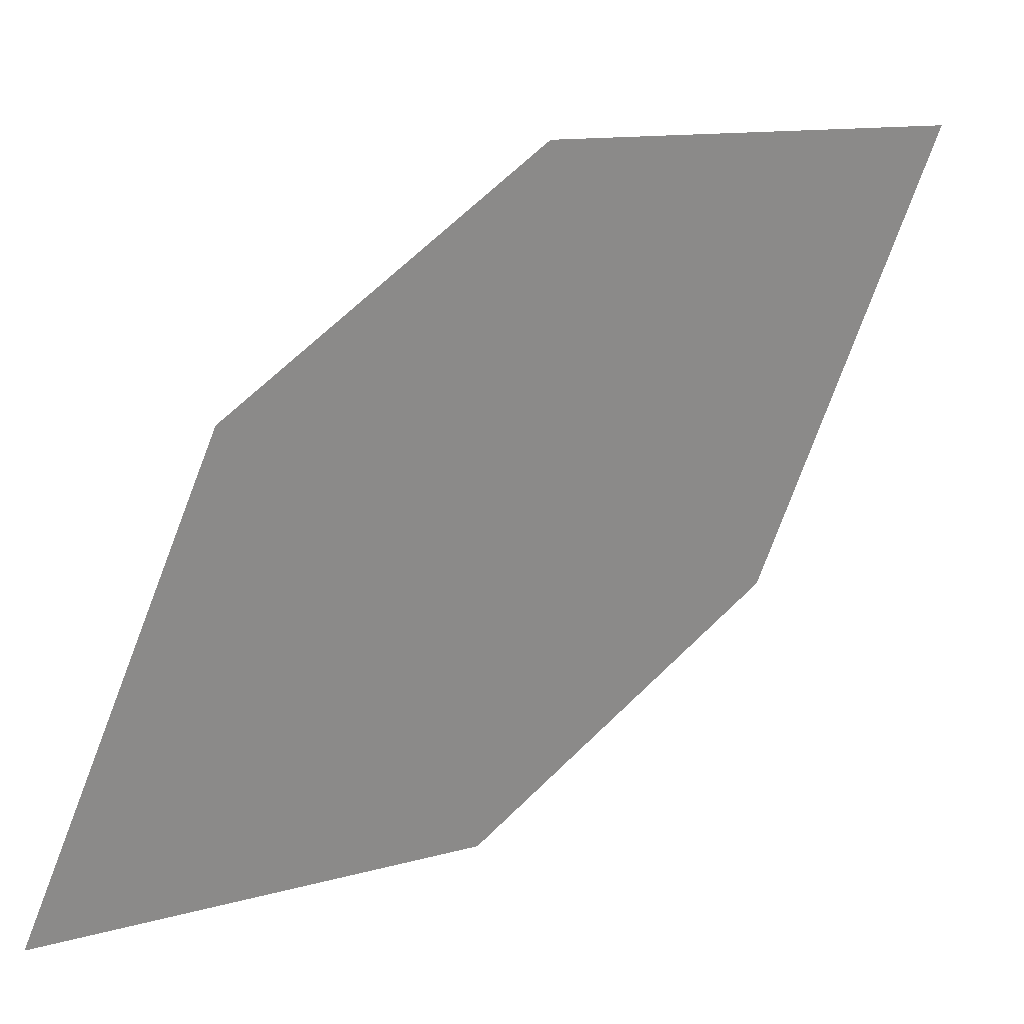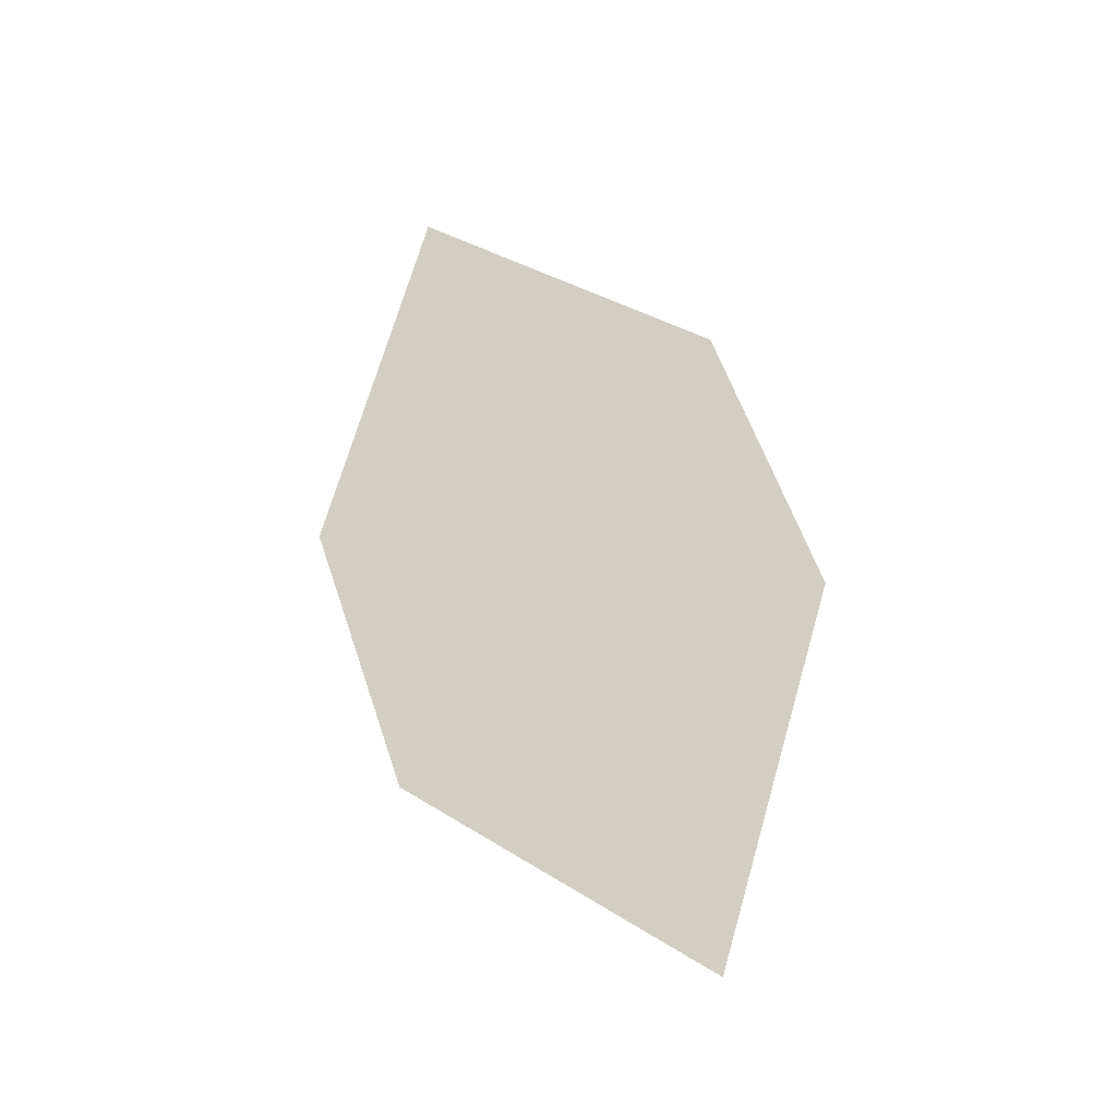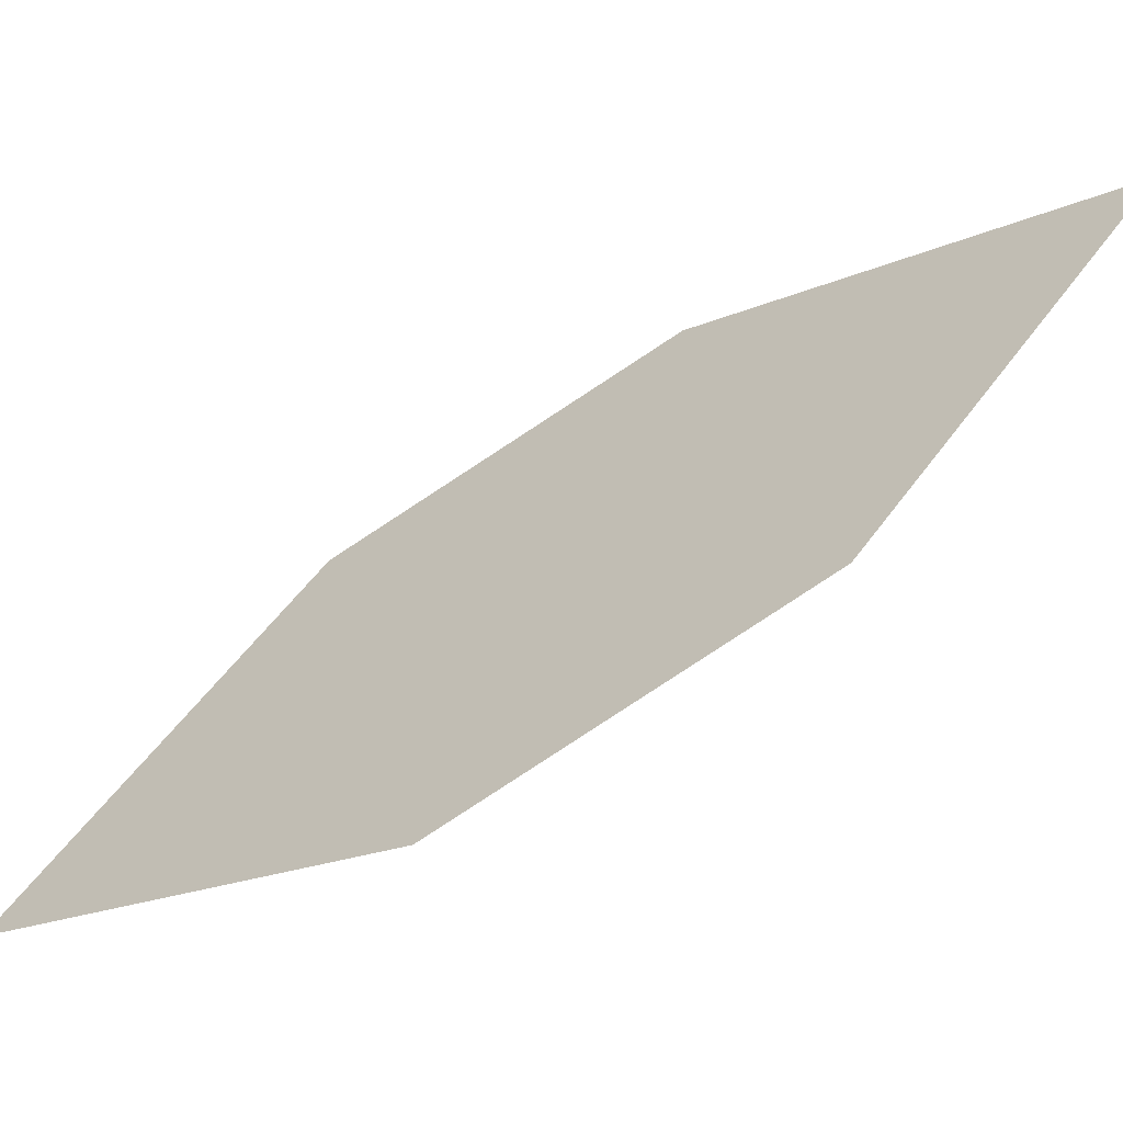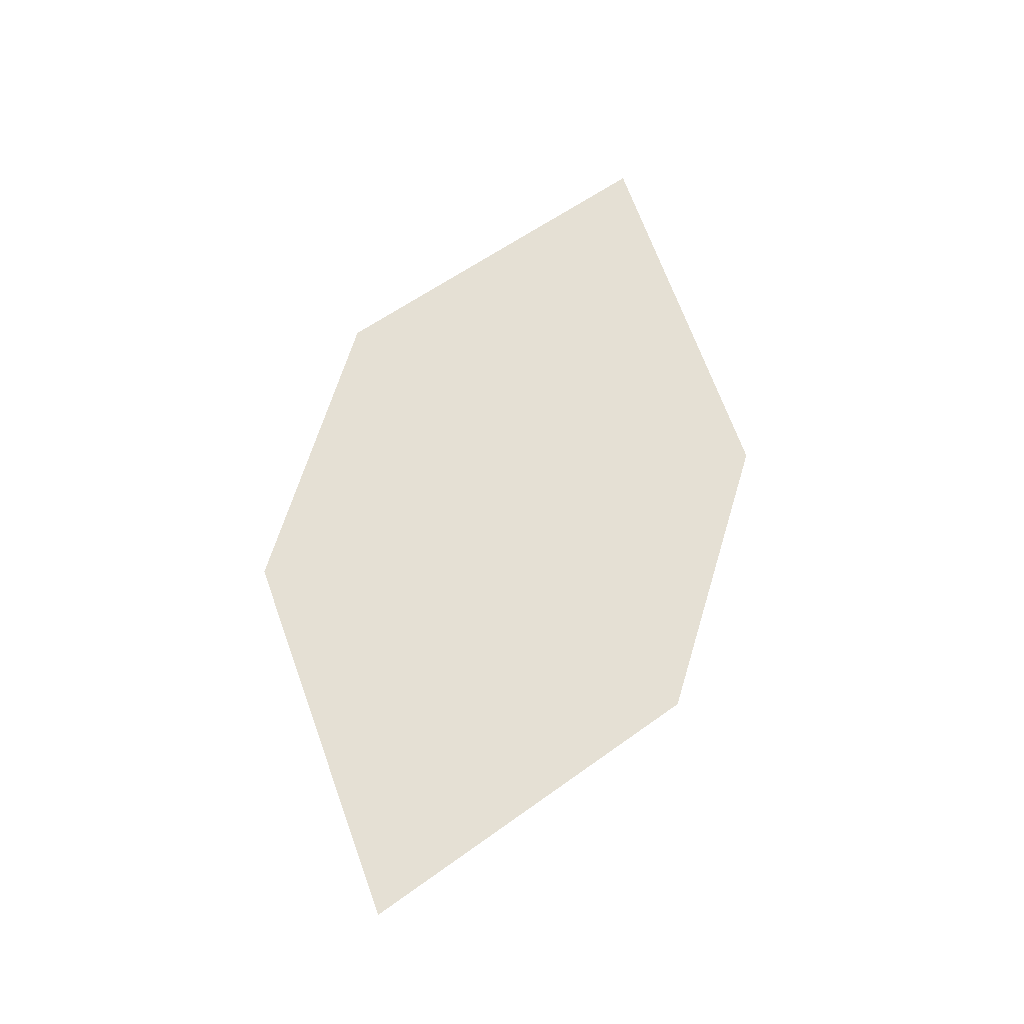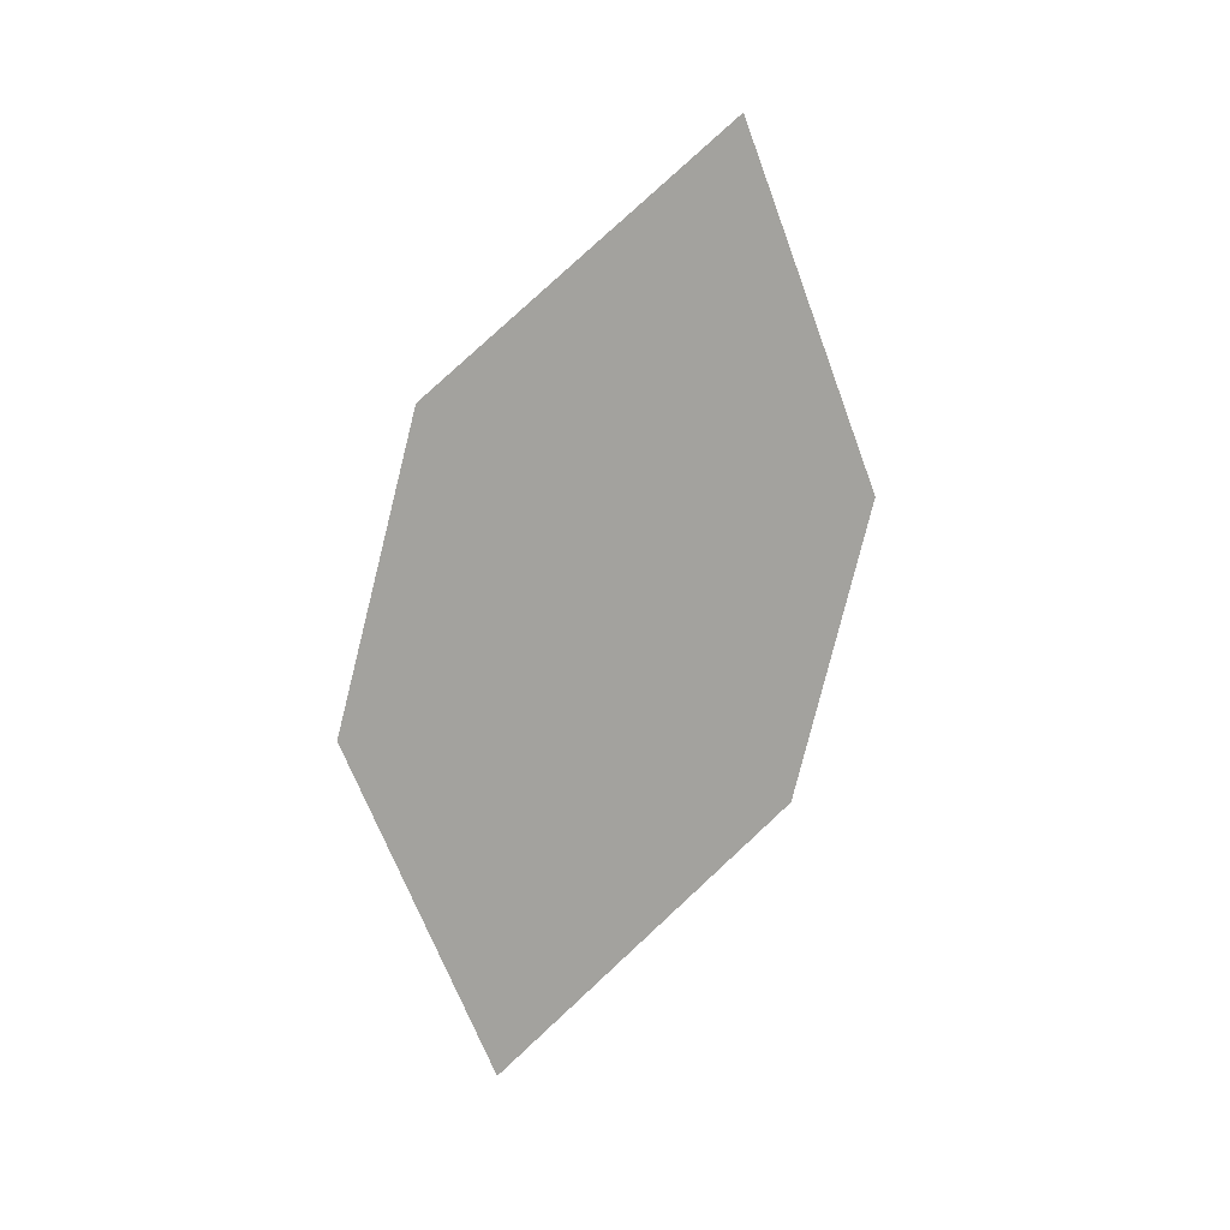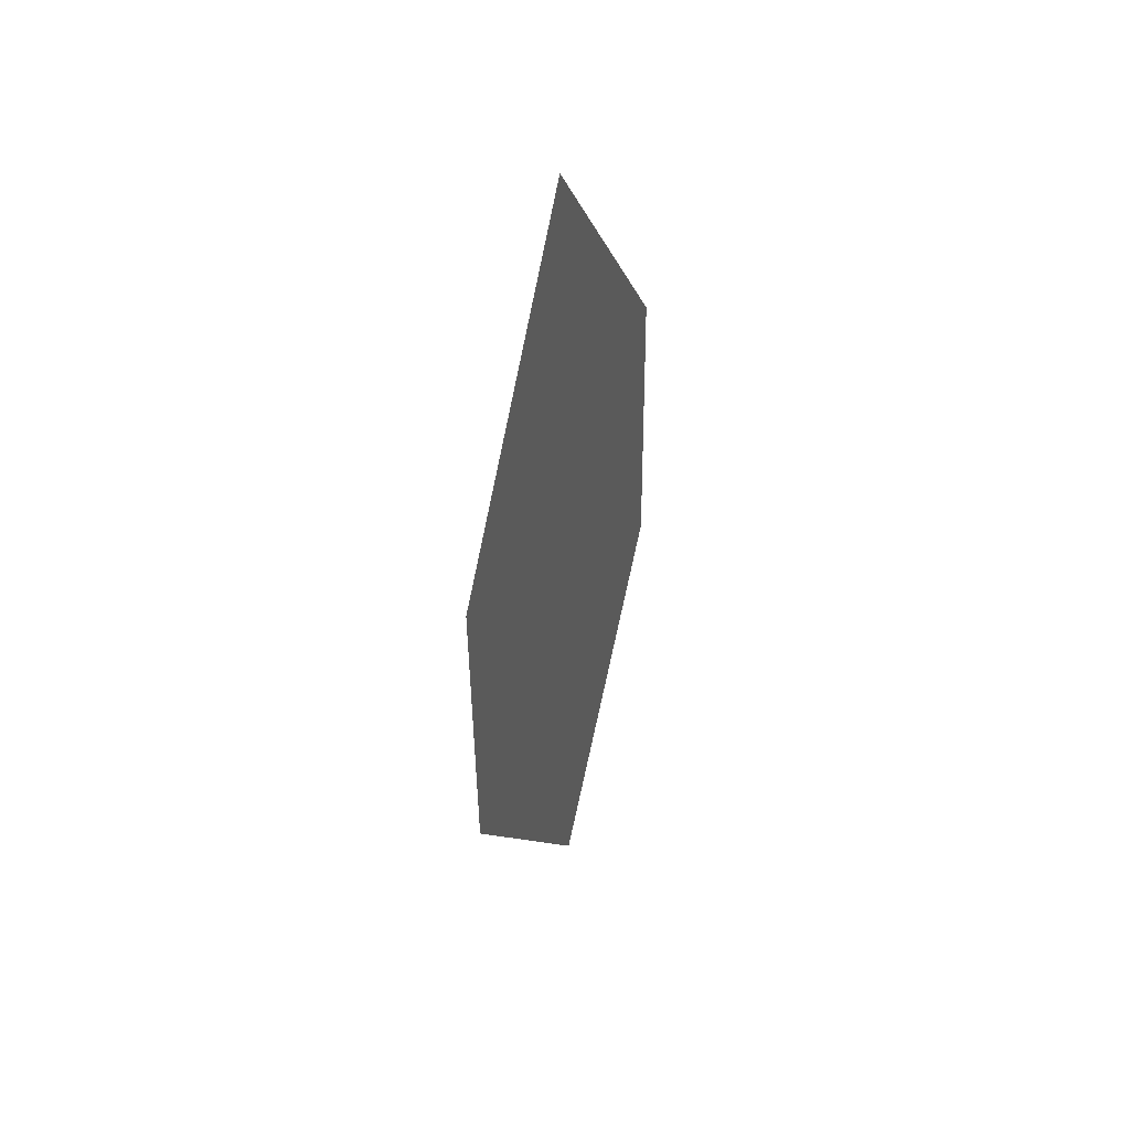
<metadata>
{"format":"obj","ext":"obj","renderer":"f3d","projection":"perspective","resolution":1024,"background":"white","views":[{"elev":40.5,"azim":46.3,"up":"+Z"},{"elev":-31.5,"azim":98.5,"up":"+Y"},{"elev":-49.2,"azim":115.4,"up":"+Z"},{"elev":-17.1,"azim":-106.5,"up":"+Y"},{"elev":23.1,"azim":-122.0,"up":"+Y"},{"elev":26.7,"azim":9.5,"up":"+Y"}]}
</metadata>
<code>
o leaves.002
v 0.1356 0.07404 0.7219
v 0.1308 0.1037 0.7633
v 0.1409 0.1905 0.7604
v 0.1439 0.122 0.7062
v 0.1457 0.1608 0.719
v 0.1326 0.1425 0.7761
f 1 2 6 3
f 1 3 5 4

</code>
